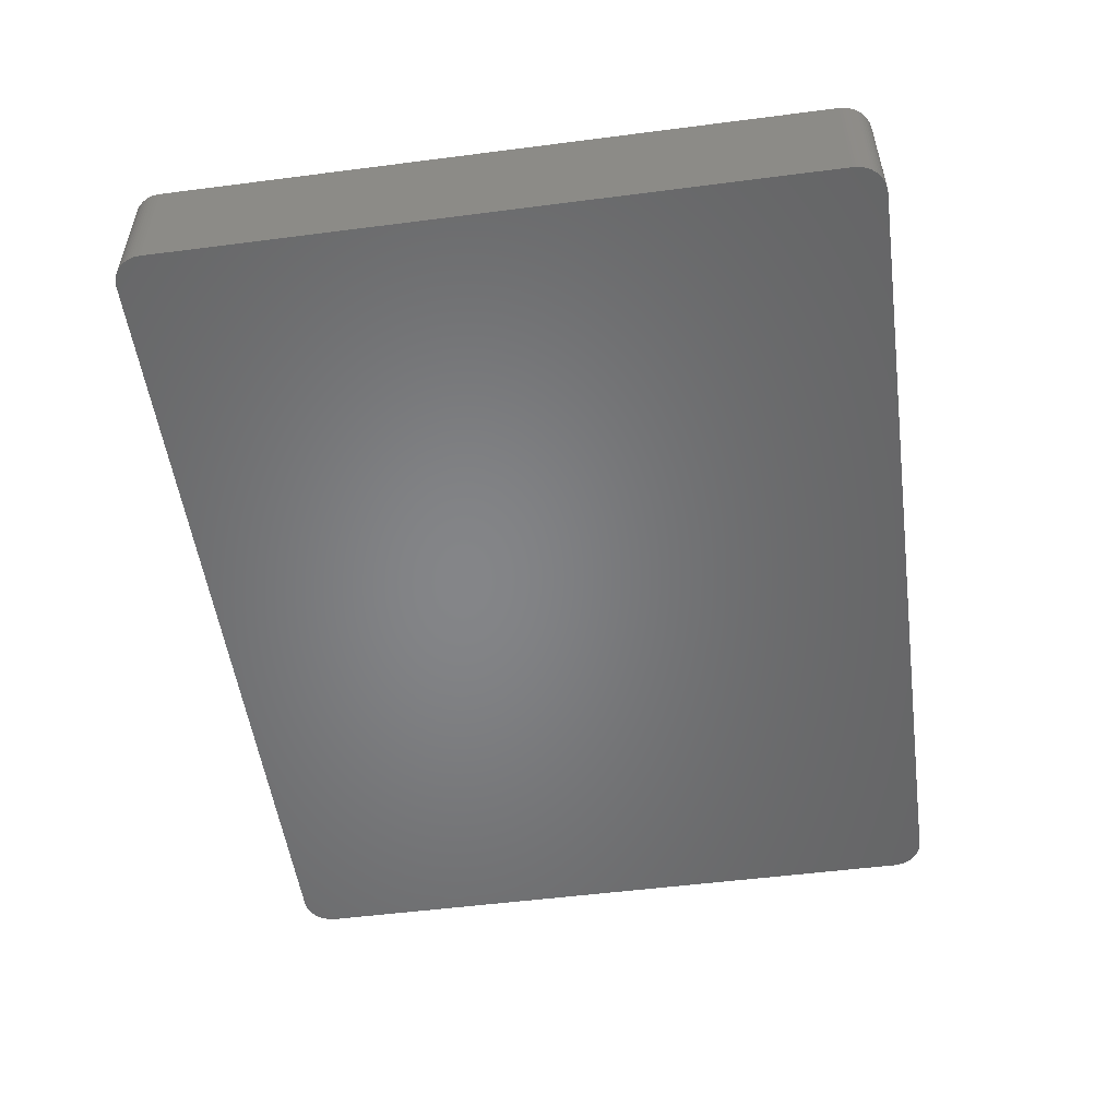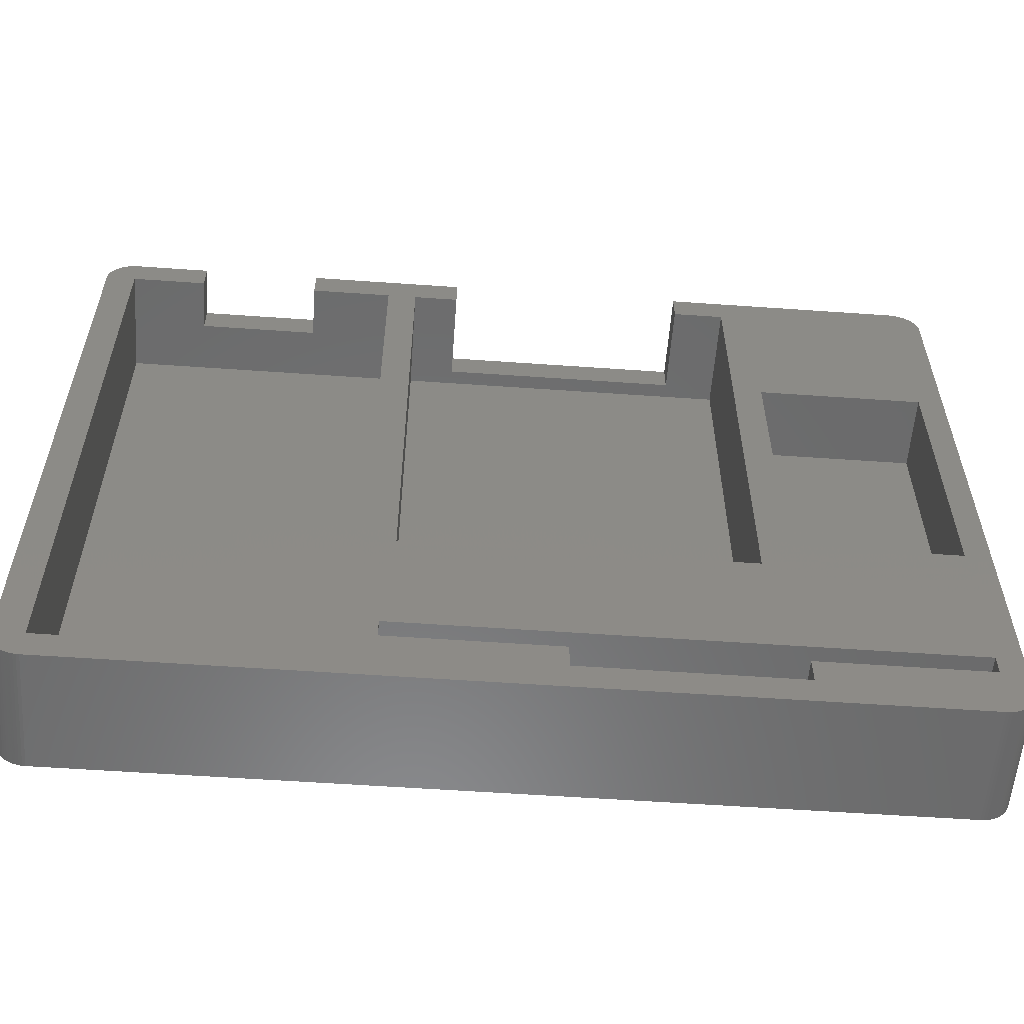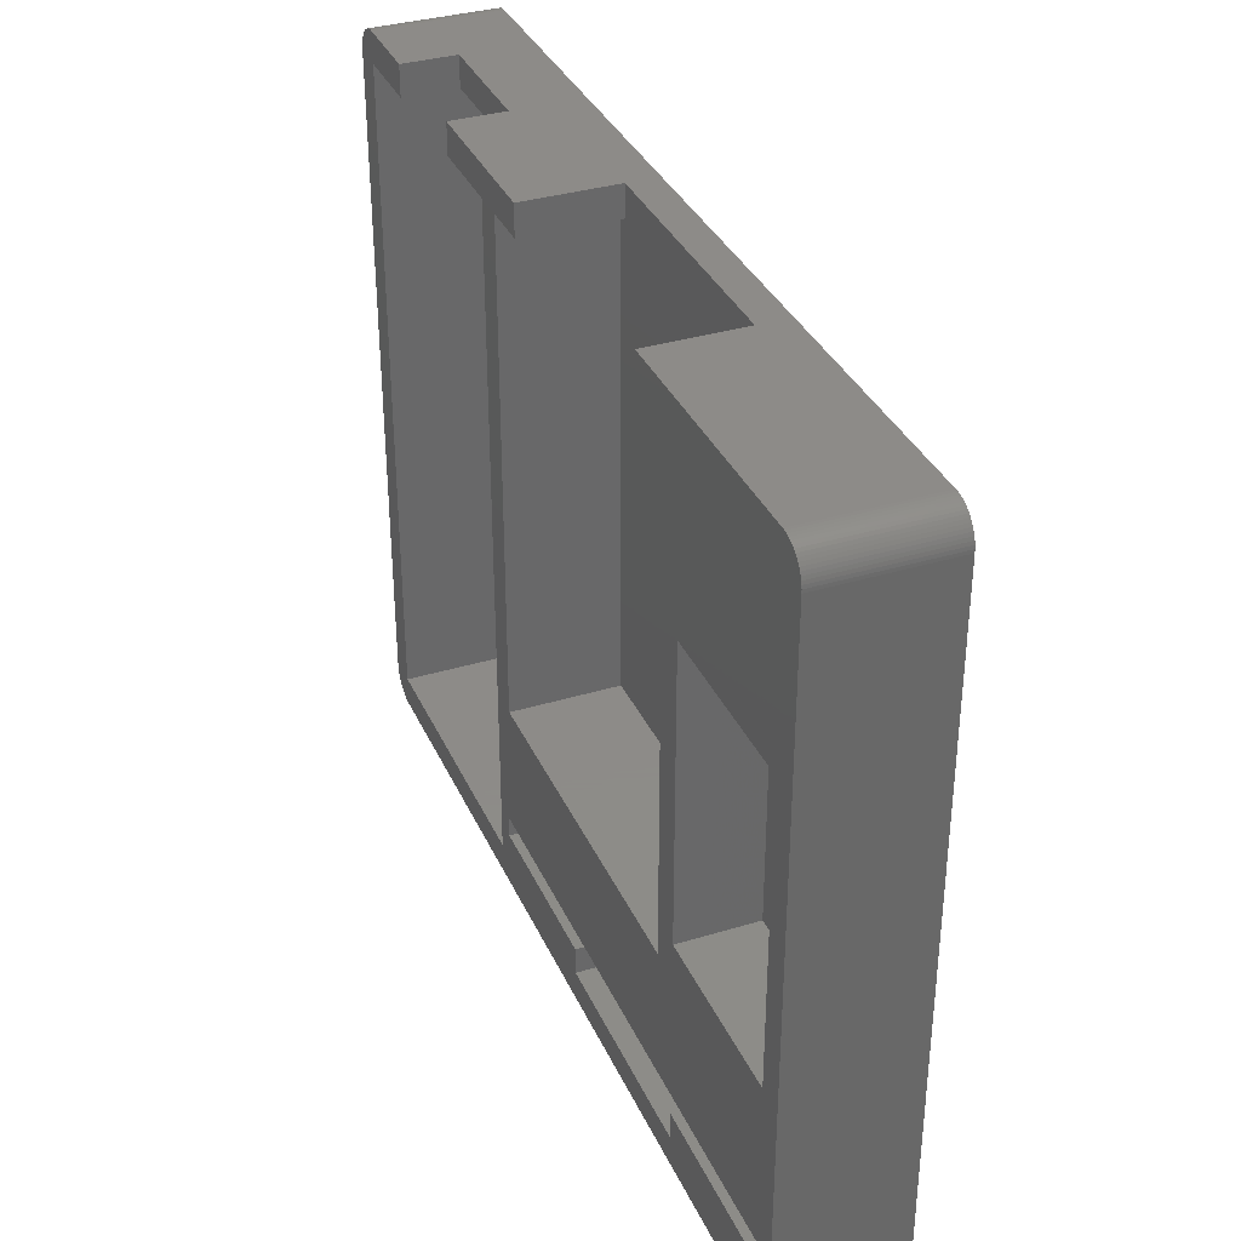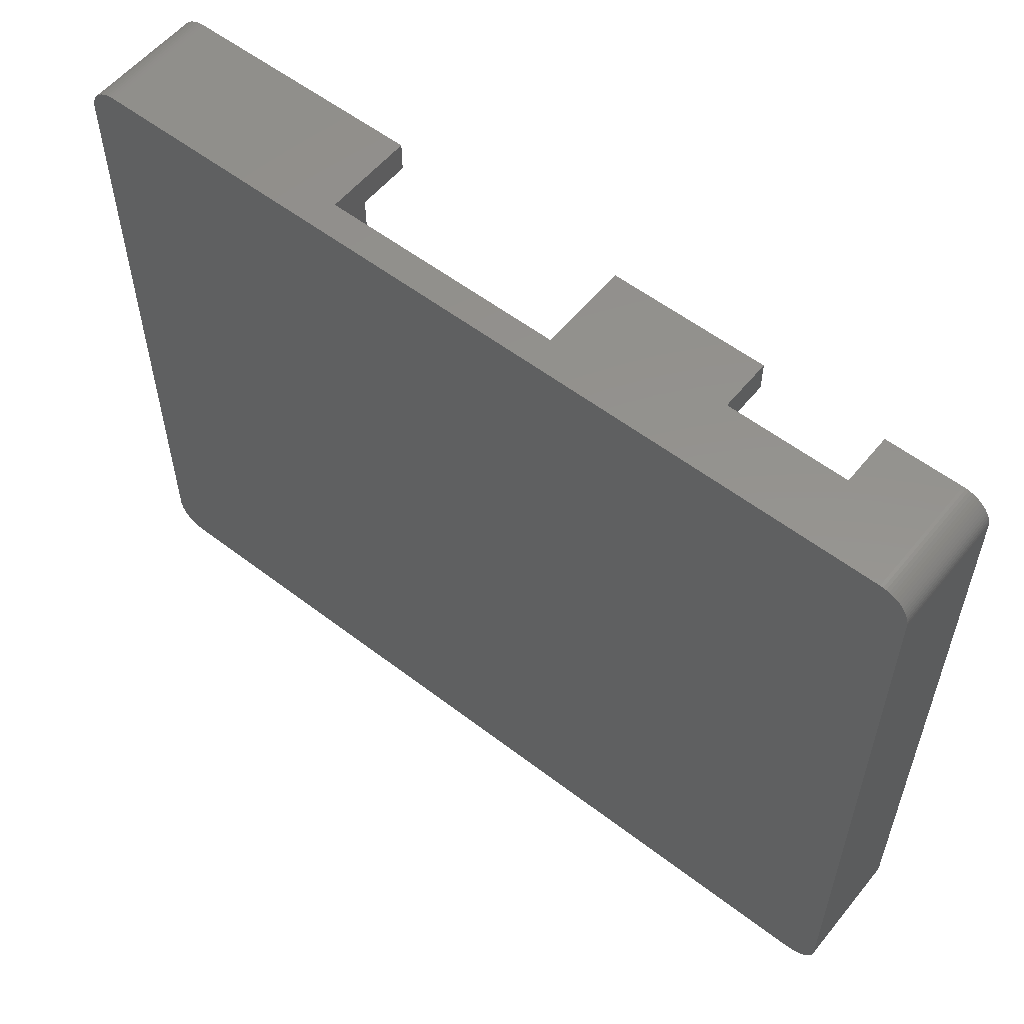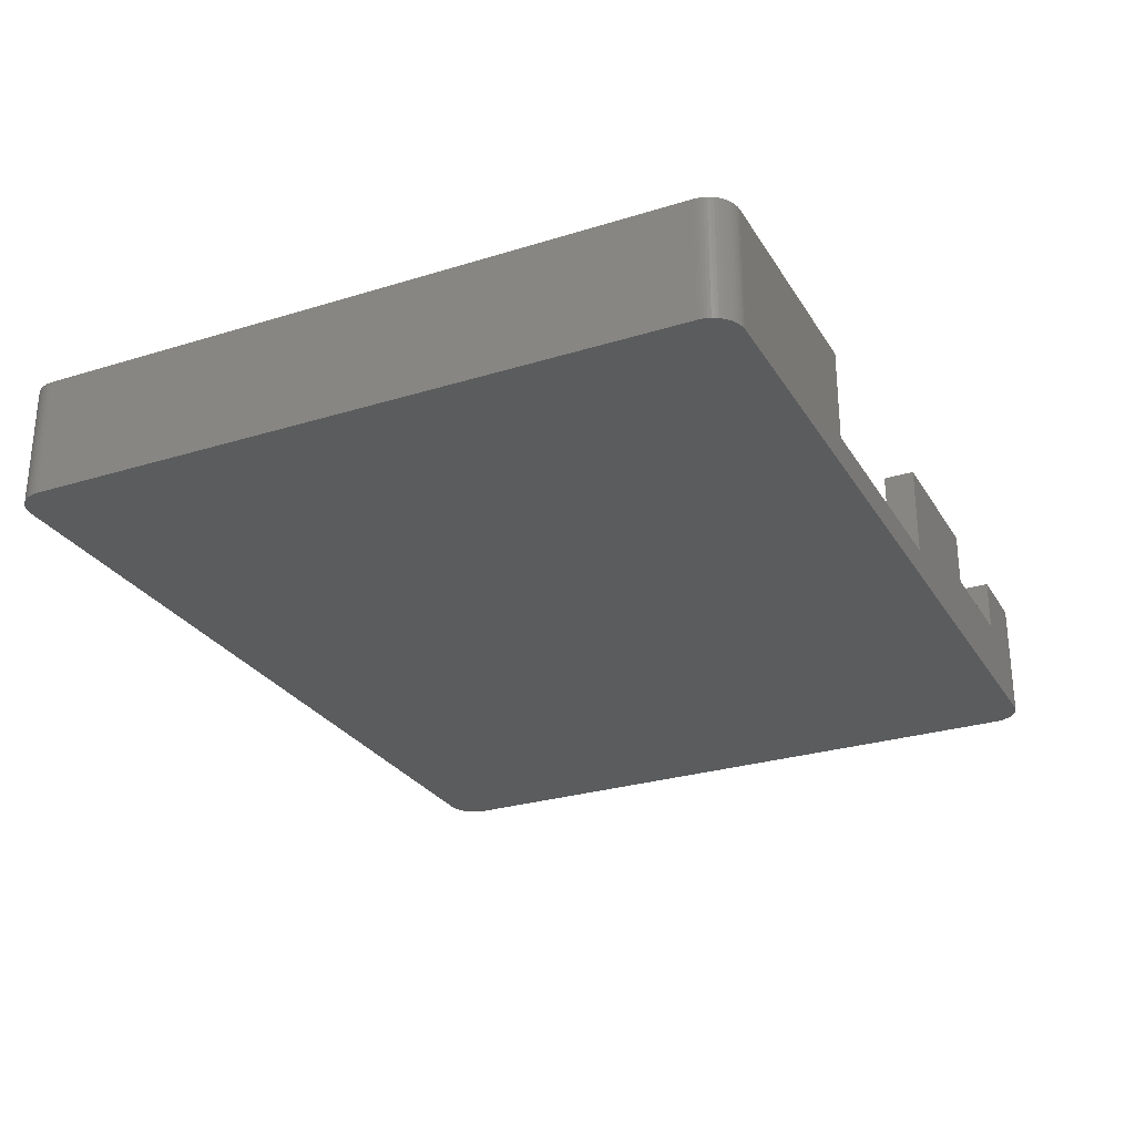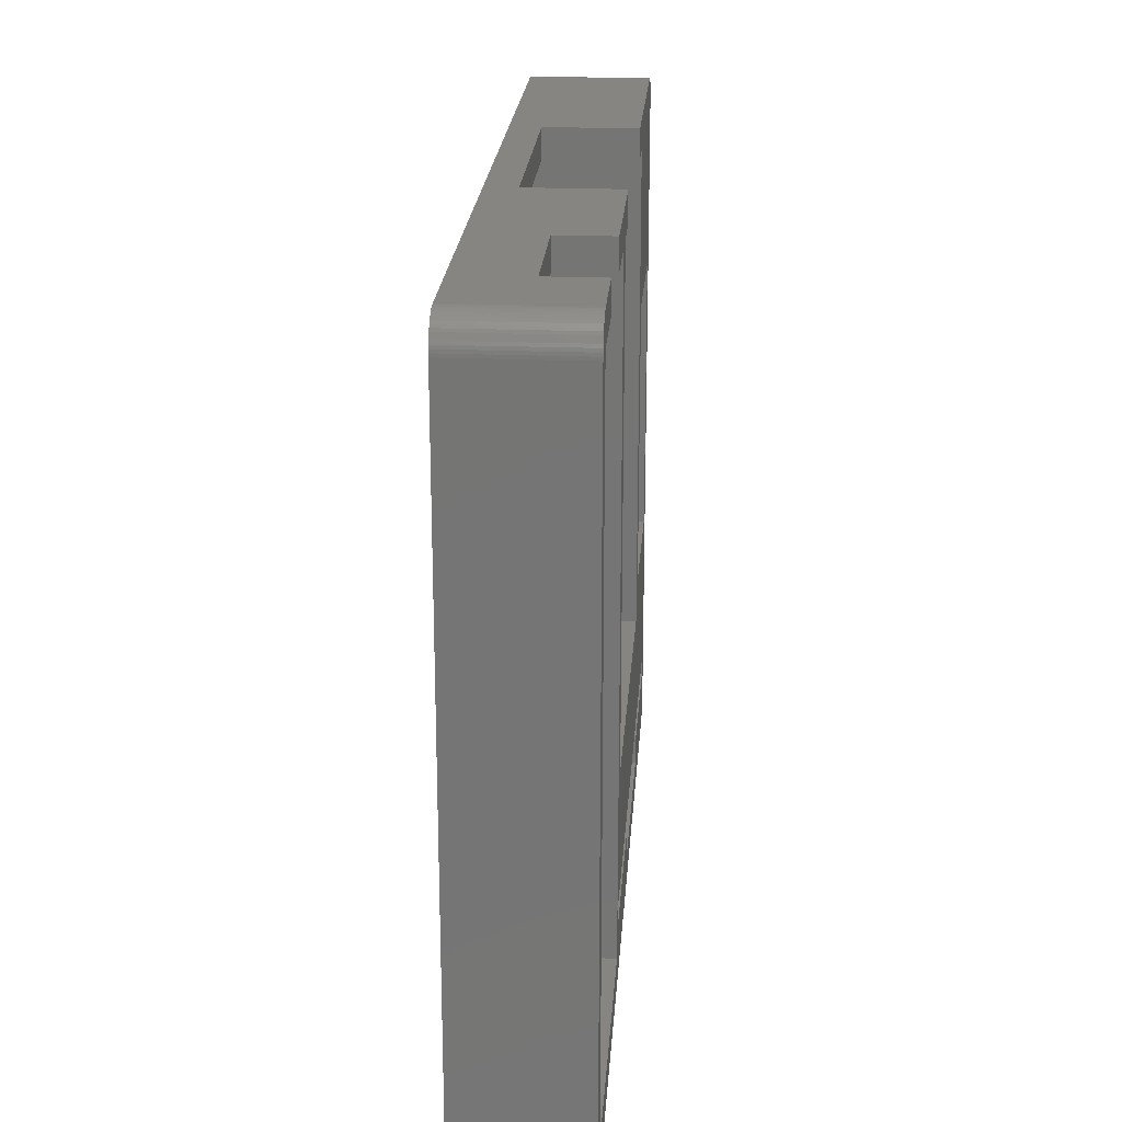
<metadata>
{"format":"stl","ext":"stl","renderer":"f3d","projection":"perspective","resolution":1024,"background":"white","views":[{"elev":-52.5,"azim":-82.1,"up":"+Z"},{"elev":-57.0,"azim":-4.2,"up":"+Y"},{"elev":35.1,"azim":68.0,"up":"+Y"},{"elev":56.3,"azim":-141.3,"up":"+Y"},{"elev":-27.6,"azim":115.4,"up":"+Z"},{"elev":21.8,"azim":-86.0,"up":"+Y"}]}
</metadata>
<code>
# stl→obj: 192 verts, 380 faces
v -29.61 -22.33 0
v -29.66 -22.14 8
v -29.66 -22.14 0
v -29.61 -22.33 8
v -29.55 -22.52 0
v -29.55 -22.52 8
v 29.66 22.14 8
v 29.61 22.33 0
v 29.61 22.33 8
v 29.66 22.14 0
v 27.7 -23.75 0
v 29.7 -21.75 0
v 29.69 -21.95 0
v 29.7 21.75 0
v 29.66 -22.14 0
v 27.7 23.75 0
v 29.61 -22.33 0
v 29.69 21.95 0
v 29.55 -22.52 0
v 29.46 -22.69 0
v 29.36 -22.86 0
v 29.55 22.52 0
v 29.25 -23.02 0
v 29.46 22.69 0
v 29.11 -23.16 0
v 29.36 22.86 0
v 28.97 -23.3 0
v 29.25 23.02 0
v 28.81 -23.41 0
v 29.11 23.16 0
v 28.64 -23.51 0
v 28.97 23.3 0
v 28.47 -23.6 0
v 28.81 23.41 0
v 28.28 -23.66 0
v 28.64 23.51 0
v 28.09 -23.71 0
v 28.47 23.6 0
v 27.9 -23.74 0
v 28.28 23.66 0
v 28.09 23.71 0
v 27.9 23.74 0
v -27.7 -23.75 0
v -27.7 23.75 0
v -29.7 -21.75 0
v -27.9 -23.74 0
v -28.09 -23.71 0
v -29.7 21.75 0
v -28.28 -23.66 0
v -27.9 23.74 0
v -28.47 -23.6 0
v -28.09 23.71 0
v -28.64 -23.51 0
v -28.28 23.66 0
v -28.81 -23.41 0
v -28.47 23.6 0
v -28.97 -23.3 0
v -28.64 23.51 0
v -29.11 -23.16 0
v -28.81 23.41 0
v -29.25 -23.02 0
v -28.97 23.3 0
v -29.36 -22.86 0
v -29.11 23.16 0
v -29.46 -22.69 0
v -29.25 23.02 0
v -29.36 22.86 0
v -29.46 22.69 0
v -29.55 22.52 0
v -29.69 -21.95 0
v -29.61 22.33 0
v -29.66 22.14 0
v -29.69 21.95 0
v -29.7 21.75 8
v -29.7 -21.75 8
v 29.69 -21.95 8
v 29.7 -21.75 8
v 28.97 23.3 8
v 29.11 23.16 8
v -29.69 -21.95 8
v -28.97 23.3 8
v -28.81 23.41 8
v -29.69 21.95 8
v 29.7 21.75 8
v 17 -8 8
v 28 -18.6 8
v 28 -8 8
v 17 11 8
v 15.05 -10.25 8
v -8 -18.6 8
v -7.35 -10.25 8
v 27.7 23.75 8
v 29.69 21.95 8
v 28 -20 8
v 29.55 22.52 8
v 29.46 22.69 8
v 29.66 -22.14 8
v 29.36 22.86 8
v 29.61 -22.33 8
v 29.25 23.02 8
v 29.55 -22.52 8
v 29.46 -22.69 8
v 29.36 -22.86 8
v 28.81 23.41 8
v 29.25 -23.02 8
v 28.64 23.51 8
v 28 11 8
v 28.47 23.6 8
v 29.11 -23.16 8
v 28.28 23.66 8
v 28.97 -23.3 8
v 28.09 23.71 8
v 28.81 -23.41 8
v 28.64 -23.51 8
v 27.9 23.74 8
v 15.05 21.75 8
v 11.65 23.75 8
v 11.65 21.75 8
v 28.47 -23.6 8
v 28.28 -23.66 8
v 28.09 -23.71 8
v 27.9 -23.74 8
v 27.7 -23.75 8
v 17 -21.8 8
v 17 -20 8
v 3 -21.8 8
v -9.3 -21.75 8
v -8 -20 8
v -27.7 -23.75 8
v -27.7 -21.75 8
v -4.35 23.75 8
v -7.35 21.75 8
v -4.35 21.75 8
v -9.3 21.75 8
v -14.7 23.75 8
v -14.7 21.75 8
v -27.7 23.75 8
v -22.7 21.75 8
v -22.7 23.75 8
v -27.7 21.75 8
v -27.9 23.74 8
v -28.09 23.71 8
v -28.28 23.66 8
v -28.47 23.6 8
v -27.9 -23.74 8
v -28.64 23.51 8
v -28.09 -23.71 8
v -28.28 -23.66 8
v -28.47 -23.6 8
v -29.11 23.16 8
v -28.64 -23.51 8
v -29.25 23.02 8
v -28.81 -23.41 8
v -29.36 22.86 8
v -28.97 -23.3 8
v -29.46 22.69 8
v -29.11 -23.16 8
v -29.55 22.52 8
v -29.25 -23.02 8
v -29.61 22.33 8
v -29.36 -22.86 8
v -29.66 22.14 8
v -29.46 -22.69 8
v 3 -20 8
v 11.65 23.75 2
v -4.35 23.75 2
v -14.7 23.75 4.5
v -22.7 23.75 4.5
v -27.7 21.75 1
v -27.7 -21.75 1
v -9.3 -21.75 1
v -9.3 21.75 1
v -22.7 21.75 4.5
v -14.7 21.75 4.5
v -8 -18.6 1
v -8 -20 1
v 28 -20 1
v 28 -18.6 1
v 17 -20 1
v 3 -20 1
v 17 -21.8 1
v 3 -21.8 1
v -7.35 21.75 1
v -7.35 -10.25 1
v 15.05 -10.25 1
v 15.05 21.75 1
v -4.35 21.75 2
v 11.65 21.75 2
v 17 11 3
v 17 -8 3
v 28 -8 3
v 28 11 3
f 1 2 3
f 2 1 4
f 5 4 1
f 4 5 6
f 7 8 9
f 8 7 10
f 11 12 13
f 12 11 14
f 11 13 15
f 16 14 11
f 11 15 17
f 14 16 18
f 11 17 19
f 18 16 10
f 11 19 20
f 10 16 8
f 11 20 21
f 8 16 22
f 11 21 23
f 22 16 24
f 11 23 25
f 24 16 26
f 11 25 27
f 26 16 28
f 11 27 29
f 28 16 30
f 11 29 31
f 30 16 32
f 11 31 33
f 32 16 34
f 11 33 35
f 34 16 36
f 11 35 37
f 36 16 38
f 11 37 39
f 38 16 40
f 40 16 41
f 41 16 42
f 43 16 11
f 43 44 16
f 45 43 46
f 43 45 44
f 45 46 47
f 48 44 45
f 45 47 49
f 44 48 50
f 45 49 51
f 50 48 52
f 45 51 53
f 52 48 54
f 45 53 55
f 54 48 56
f 45 55 57
f 56 48 58
f 45 57 59
f 58 48 60
f 45 59 61
f 60 48 62
f 45 61 63
f 62 48 64
f 45 63 65
f 64 48 66
f 45 65 5
f 66 48 67
f 45 5 1
f 67 48 68
f 45 1 3
f 68 48 69
f 45 3 70
f 69 48 71
f 71 48 72
f 72 48 73
f 45 74 48
f 74 45 75
f 76 12 77
f 12 76 13
f 30 78 79
f 78 30 32
f 70 75 45
f 75 70 80
f 60 81 82
f 81 60 62
f 48 83 73
f 83 48 74
f 77 14 84
f 14 77 12
f 85 86 87
f 88 89 85
f 89 86 85
f 90 89 91
f 89 90 86
f 92 84 93
f 84 87 77
f 92 93 7
f 86 77 87
f 92 7 9
f 94 77 86
f 92 9 95
f 77 94 76
f 92 95 96
f 76 94 97
f 92 96 98
f 97 94 99
f 92 98 100
f 99 94 101
f 92 100 79
f 101 94 102
f 92 79 78
f 102 94 103
f 92 78 104
f 103 94 105
f 92 104 106
f 84 107 87
f 92 106 108
f 105 94 109
f 92 108 110
f 109 94 111
f 92 110 112
f 111 94 113
f 113 94 114
f 92 112 115
f 84 92 107
f 92 88 107
f 89 88 116
f 92 116 88
f 117 116 92
f 116 117 118
f 114 94 119
f 119 94 120
f 120 94 121
f 94 122 121
f 94 123 122
f 124 94 125
f 94 124 123
f 126 123 124
f 90 127 128
f 127 126 128
f 129 126 127
f 129 127 130
f 126 129 123
f 131 132 133
f 134 91 132
f 91 127 90
f 127 91 134
f 131 134 132
f 135 134 131
f 134 135 136
f 137 138 139
f 137 140 138
f 141 140 137
f 140 74 130
f 142 140 141
f 75 130 74
f 143 140 142
f 80 130 75
f 144 140 143
f 130 145 129
f 146 140 144
f 130 147 145
f 82 140 146
f 130 148 147
f 81 140 82
f 130 149 148
f 150 140 81
f 130 151 149
f 152 140 150
f 130 153 151
f 154 140 152
f 130 155 153
f 156 140 154
f 130 157 155
f 158 140 156
f 130 159 157
f 160 140 158
f 130 161 159
f 162 140 160
f 130 163 161
f 83 140 162
f 130 6 163
f 140 83 74
f 130 4 6
f 130 2 4
f 130 80 2
f 164 128 126
f 3 80 70
f 80 3 2
f 92 165 117
f 165 16 166
f 16 165 92
f 131 167 135
f 44 167 166
f 166 167 131
f 168 137 139
f 168 44 137
f 167 44 168
f 44 166 16
f 71 158 69
f 158 71 160
f 84 18 93
f 18 84 14
f 43 123 129
f 123 43 11
f 29 111 113
f 111 29 27
f 103 20 102
f 20 103 21
f 42 92 115
f 92 42 16
f 52 143 142
f 143 52 54
f 72 160 71
f 160 72 162
f 69 156 68
f 156 69 158
f 66 150 64
f 150 66 152
f 93 10 7
f 10 93 18
f 49 147 148
f 147 49 47
f 105 21 103
f 21 105 23
f 99 15 97
f 15 99 17
f 34 106 104
f 106 34 36
f 40 112 110
f 112 40 41
f 41 115 112
f 115 41 42
f 95 24 96
f 24 95 22
f 44 141 137
f 141 44 50
f 73 162 72
f 162 73 83
f 68 154 67
f 154 68 156
f 67 152 66
f 152 67 154
f 35 119 120
f 119 35 33
f 27 109 111
f 109 27 25
f 97 13 76
f 13 97 15
f 101 17 99
f 17 101 19
f 102 19 101
f 19 102 20
f 100 30 79
f 30 100 28
f 98 28 100
f 28 98 26
f 9 22 95
f 22 9 8
f 58 82 146
f 82 58 60
f 50 142 141
f 142 50 52
f 62 150 81
f 150 62 64
f 31 113 114
f 113 31 29
f 39 121 122
f 121 39 37
f 11 122 123
f 122 11 39
f 37 120 121
f 120 37 35
f 46 129 145
f 129 46 43
f 51 148 149
f 148 51 49
f 61 161 63
f 161 61 159
f 109 23 105
f 23 109 25
f 32 104 78
f 104 32 34
f 38 110 108
f 110 38 40
f 36 108 106
f 108 36 38
f 96 26 98
f 26 96 24
f 54 144 143
f 144 54 56
f 56 146 144
f 146 56 58
f 33 114 119
f 114 33 31
f 47 145 147
f 145 47 46
f 53 149 151
f 149 53 51
f 55 151 153
f 151 55 53
f 59 159 61
f 159 59 157
f 57 153 155
f 153 57 55
f 63 163 65
f 163 63 161
f 65 6 5
f 6 65 163
f 59 155 157
f 155 59 57
f 130 169 140
f 169 130 170
f 171 134 172
f 134 171 127
f 140 173 138
f 173 169 174
f 169 173 140
f 174 134 136
f 174 172 134
f 172 174 169
f 169 171 172
f 171 169 170
f 171 130 127
f 130 171 170
f 138 168 139
f 168 138 173
f 174 135 167
f 135 174 136
f 168 174 167
f 174 168 173
f 128 175 90
f 175 128 176
f 177 86 178
f 86 177 94
f 178 179 177
f 179 180 181
f 178 180 179
f 175 180 178
f 180 175 176
f 181 180 182
f 180 128 164
f 128 180 176
f 177 125 94
f 125 177 179
f 175 86 90
f 86 175 178
f 126 180 164
f 180 126 182
f 181 125 179
f 125 181 124
f 181 126 124
f 126 181 182
f 91 183 132
f 183 91 184
f 185 116 186
f 116 185 89
f 132 187 133
f 187 183 188
f 183 187 132
f 188 116 118
f 188 186 116
f 186 188 183
f 183 185 186
f 185 183 184
f 185 91 89
f 91 185 184
f 133 166 131
f 166 133 187
f 188 117 165
f 117 188 118
f 166 188 165
f 188 166 187
f 85 189 88
f 189 85 190
f 191 107 192
f 107 191 87
f 189 107 88
f 107 189 192
f 189 191 192
f 191 189 190
f 191 85 87
f 85 191 190

</code>
